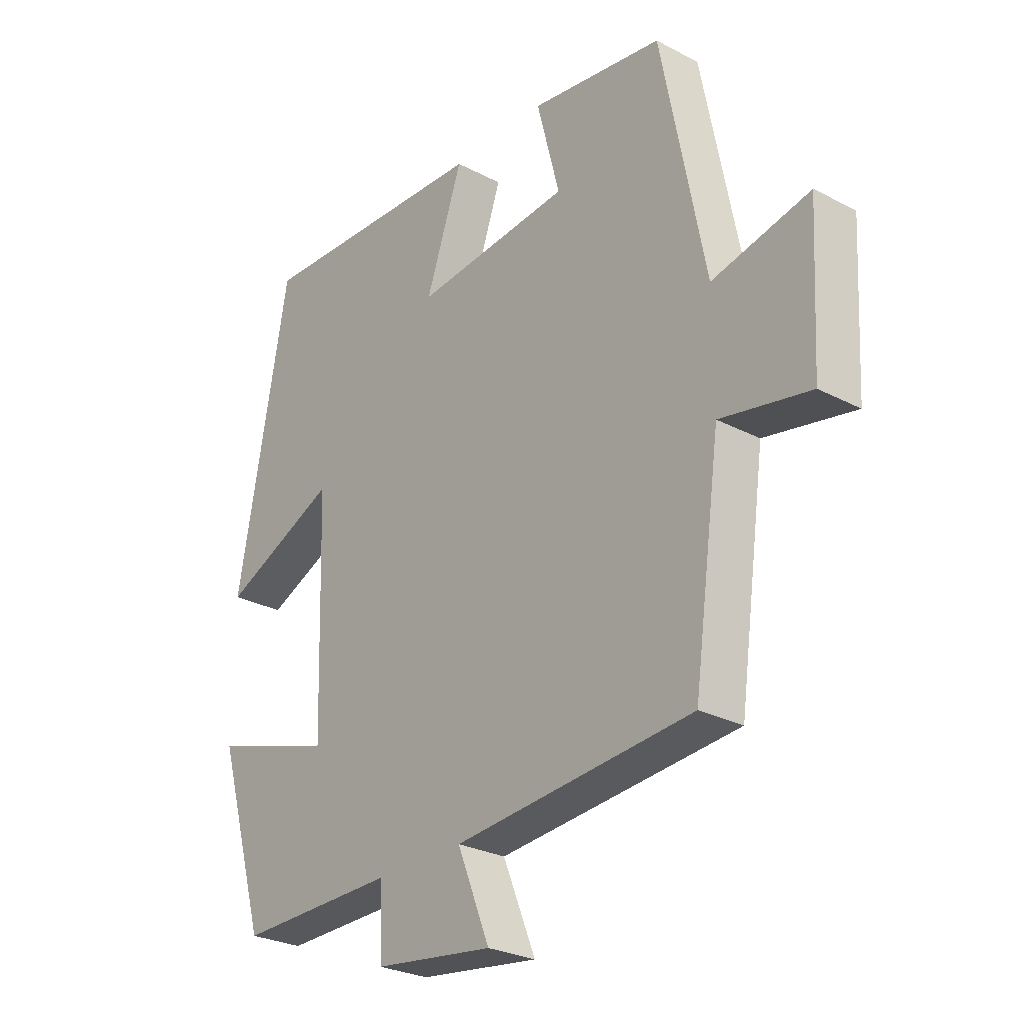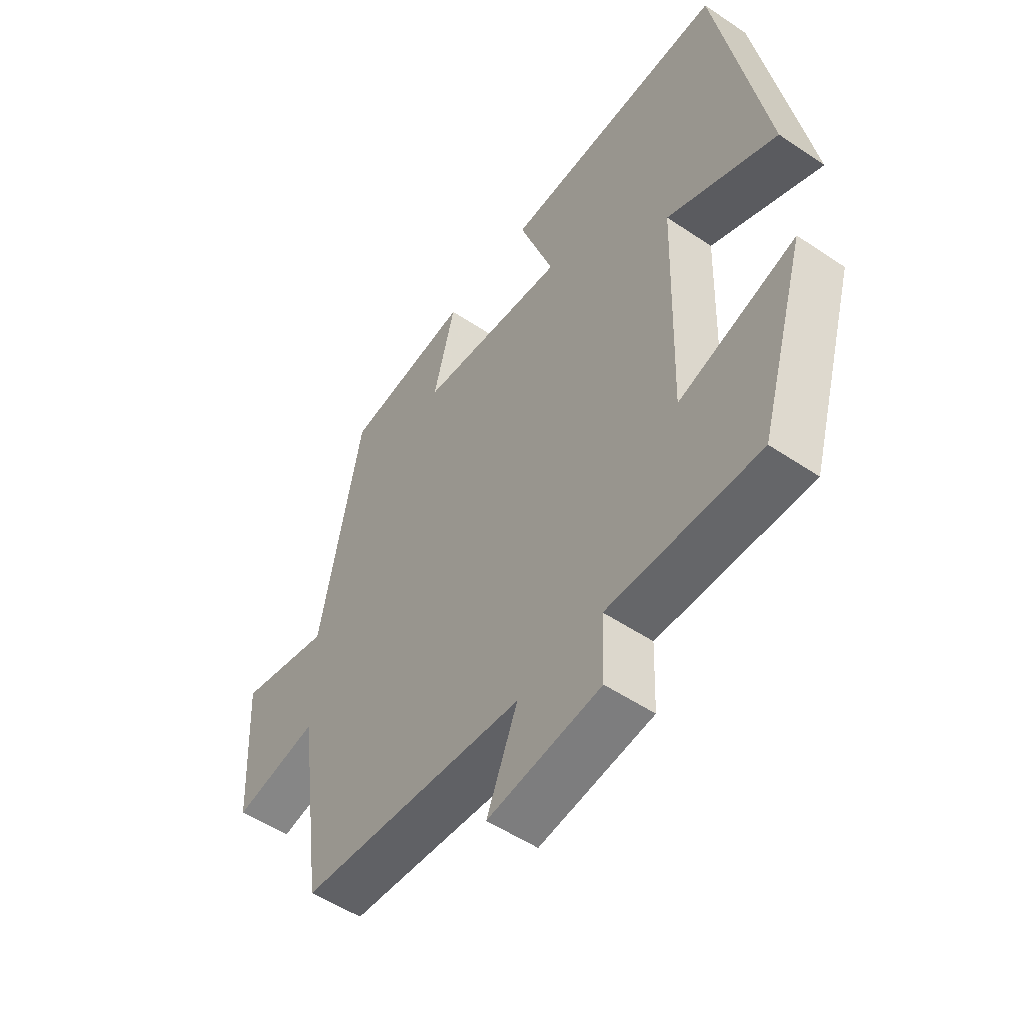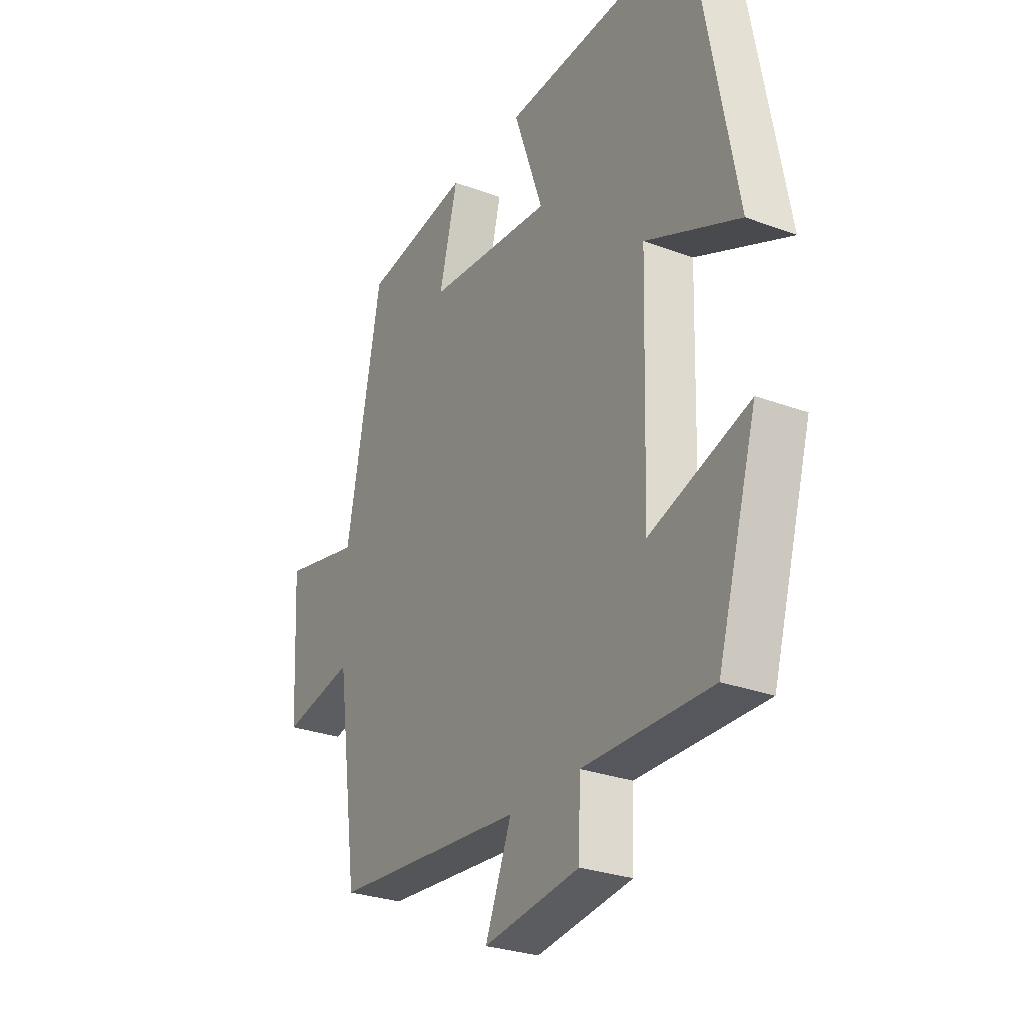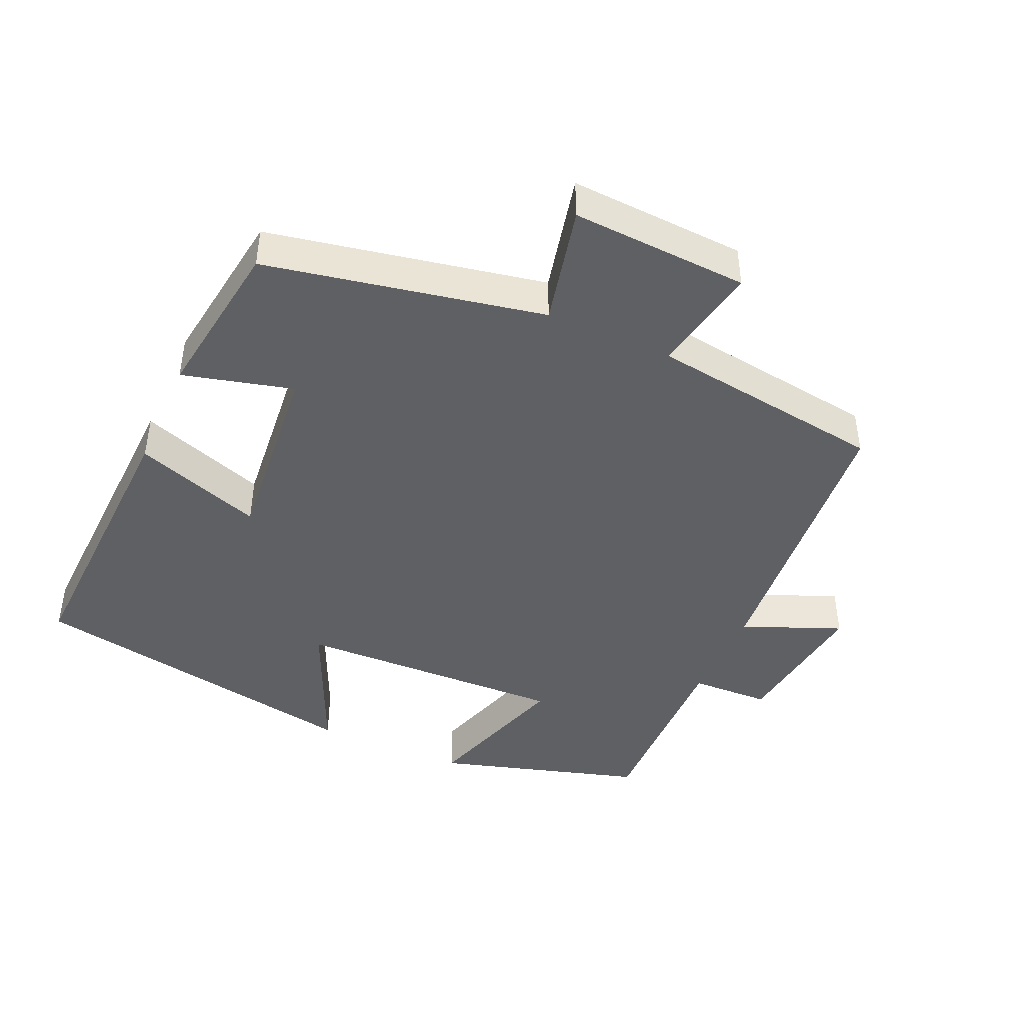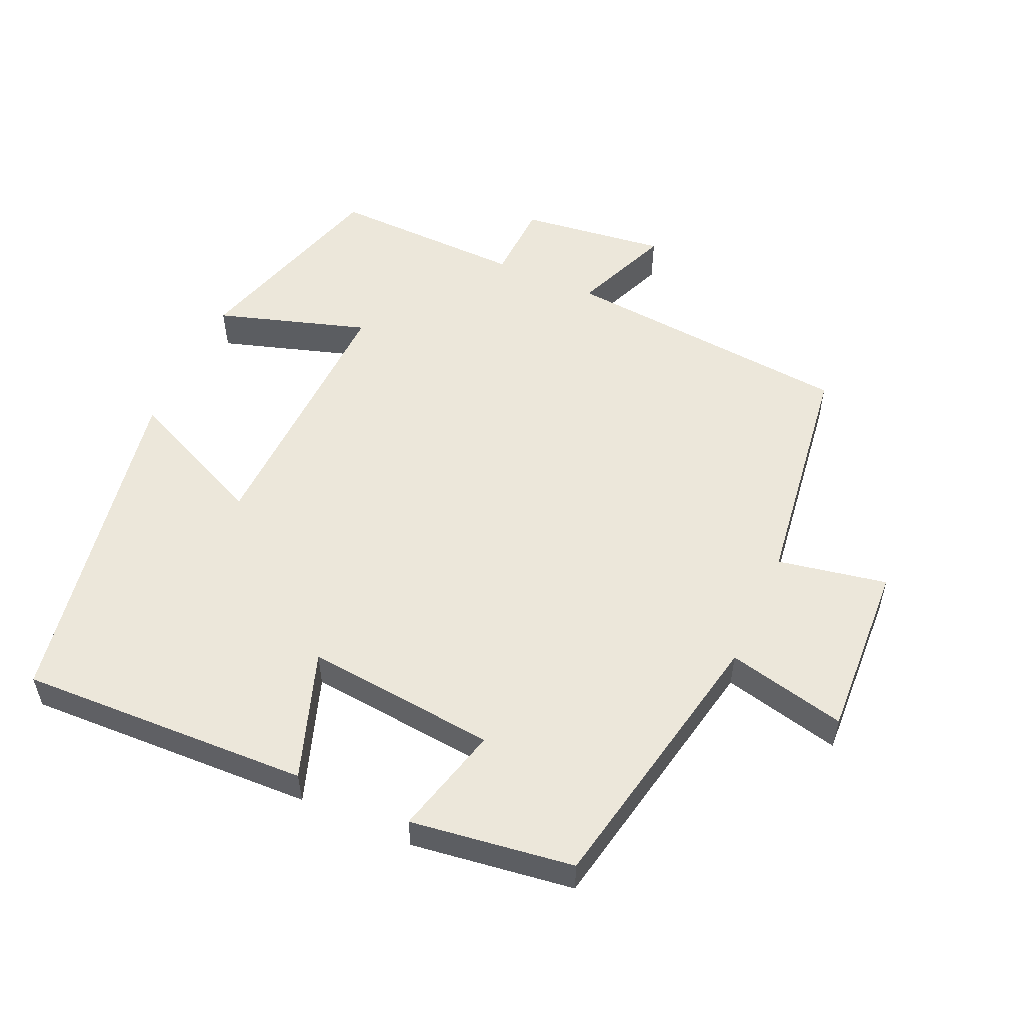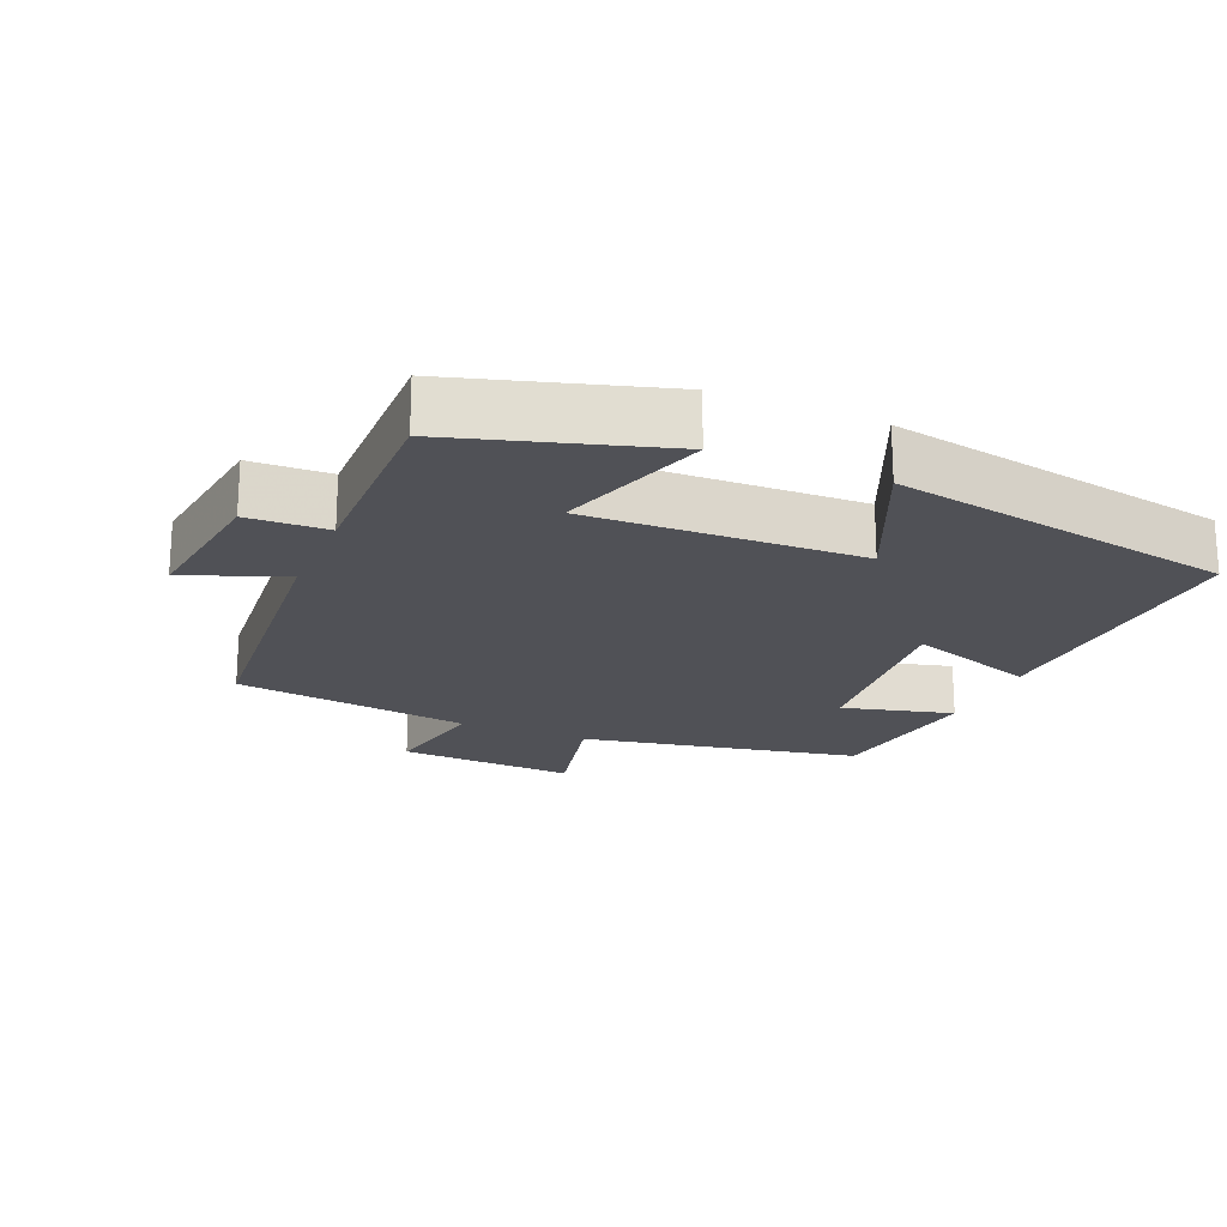
<metadata>
{"format":"obj","ext":"obj","renderer":"f3d","projection":"perspective","resolution":1024,"background":"white","views":[{"elev":-27.3,"azim":51.0,"up":"+Z"},{"elev":-52.7,"azim":-125.9,"up":"+Z"},{"elev":-28.3,"azim":-119.4,"up":"+Z"},{"elev":-44.0,"azim":66.1,"up":"+Y"},{"elev":54.0,"azim":24.4,"up":"+Y"},{"elev":-20.3,"azim":-112.9,"up":"+Y"}]}
</metadata>
<code>
v -0.412 0.07 -0.505
v -0.5 0.07 -0.207
v -0.281 0.07 -0.277
v -0.293 0.07 0.115
v -0.5 0.07 0.023
v -0.409 0.07 0.518
v 0.013 0.07 0.5
v -0.052 0.07 0.314
v 0.226 0.07 0.34
v 0.185 0.07 0.5
v 0.422 0.07 0.466
v 0.5 0.07 0.065
v 0.673 0.07 0.104
v 0.659 0.07 -0.152
v 0.5 0.07 -0.121
v 0.452 0.07 -0.464
v 0.028 0.07 -0.5
v 0.086 0.07 -0.643
v -0.126 0.07 -0.615
v -0.13 0.07 -0.5
v -0.412 0 -0.505
v -0.5 0 -0.207
v -0.281 0 -0.277
v -0.293 0 0.115
v -0.5 0 0.023
v -0.409 0 0.518
v 0.013 0 0.5
v -0.052 0 0.314
v 0.226 0 0.34
v 0.185 0 0.5
v 0.422 0 0.466
v 0.5 0 0.065
v 0.673 0 0.104
v 0.659 0 -0.152
v 0.5 0 -0.121
v 0.452 0 -0.464
v 0.028 0 -0.5
v 0.086 0 -0.643
v -0.126 0 -0.615
v -0.13 0 -0.5
f 17 18 19 20
f 15 16 17 20
f 15 20 1
f 12 13 14 15
f 9 10 11 12
f 8 9 12 15
f 5 6 7 8
f 4 5 8
f 3 4 8 15
f 1 2 3
f 1 3 15
f 40 39 38 37
f 40 37 36 35
f 21 40 35
f 35 34 33 32
f 32 31 30 29
f 35 32 29 28
f 28 27 26 25
f 28 25 24
f 35 28 24 23
f 23 22 21
f 35 23 21
f 1 21 22 2
f 2 22 23 3
f 3 23 24 4
f 4 24 25 5
f 5 25 26 6
f 6 26 27 7
f 7 27 28 8
f 8 28 29 9
f 9 29 30 10
f 10 30 31 11
f 11 31 32 12
f 12 32 33 13
f 13 33 34 14
f 14 34 35 15
f 15 35 36 16
f 16 36 37 17
f 17 37 38 18
f 18 38 39 19
f 19 39 40 20
f 20 40 21 1

</code>
